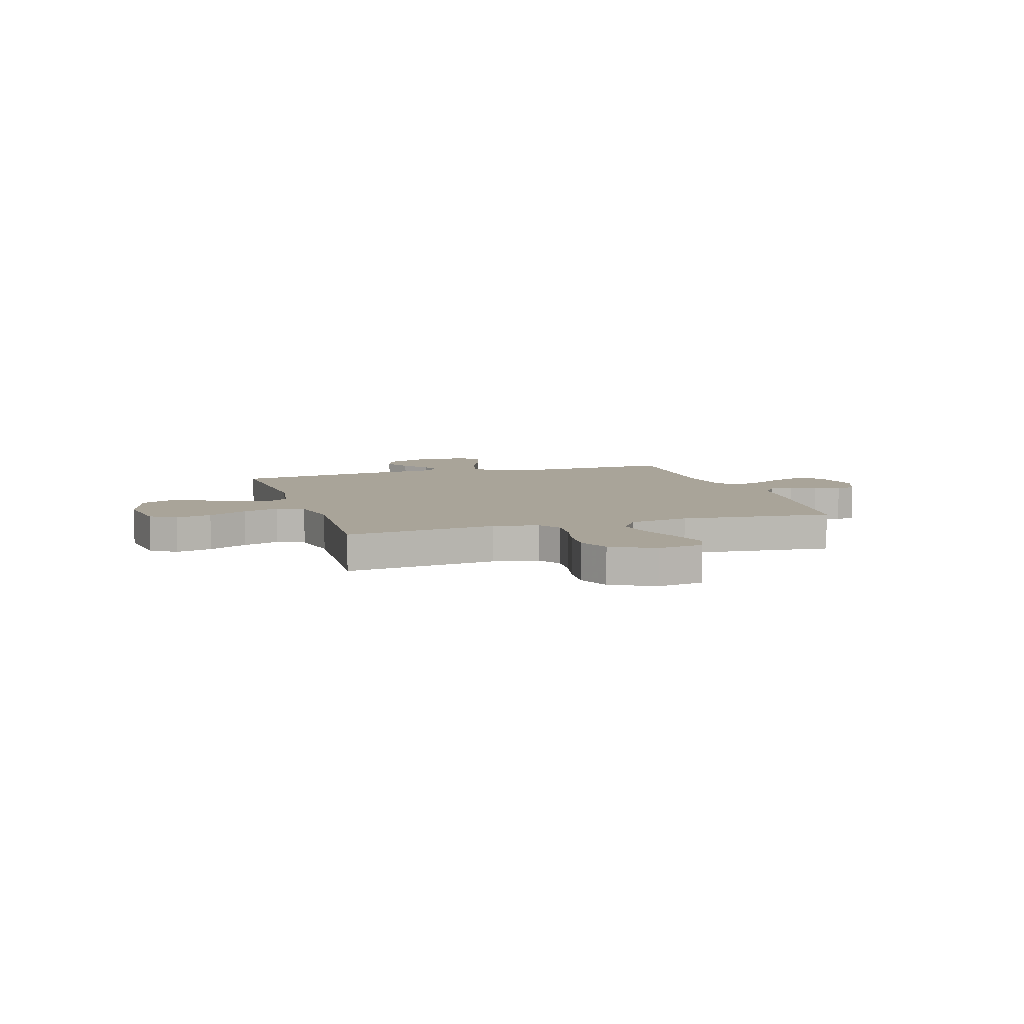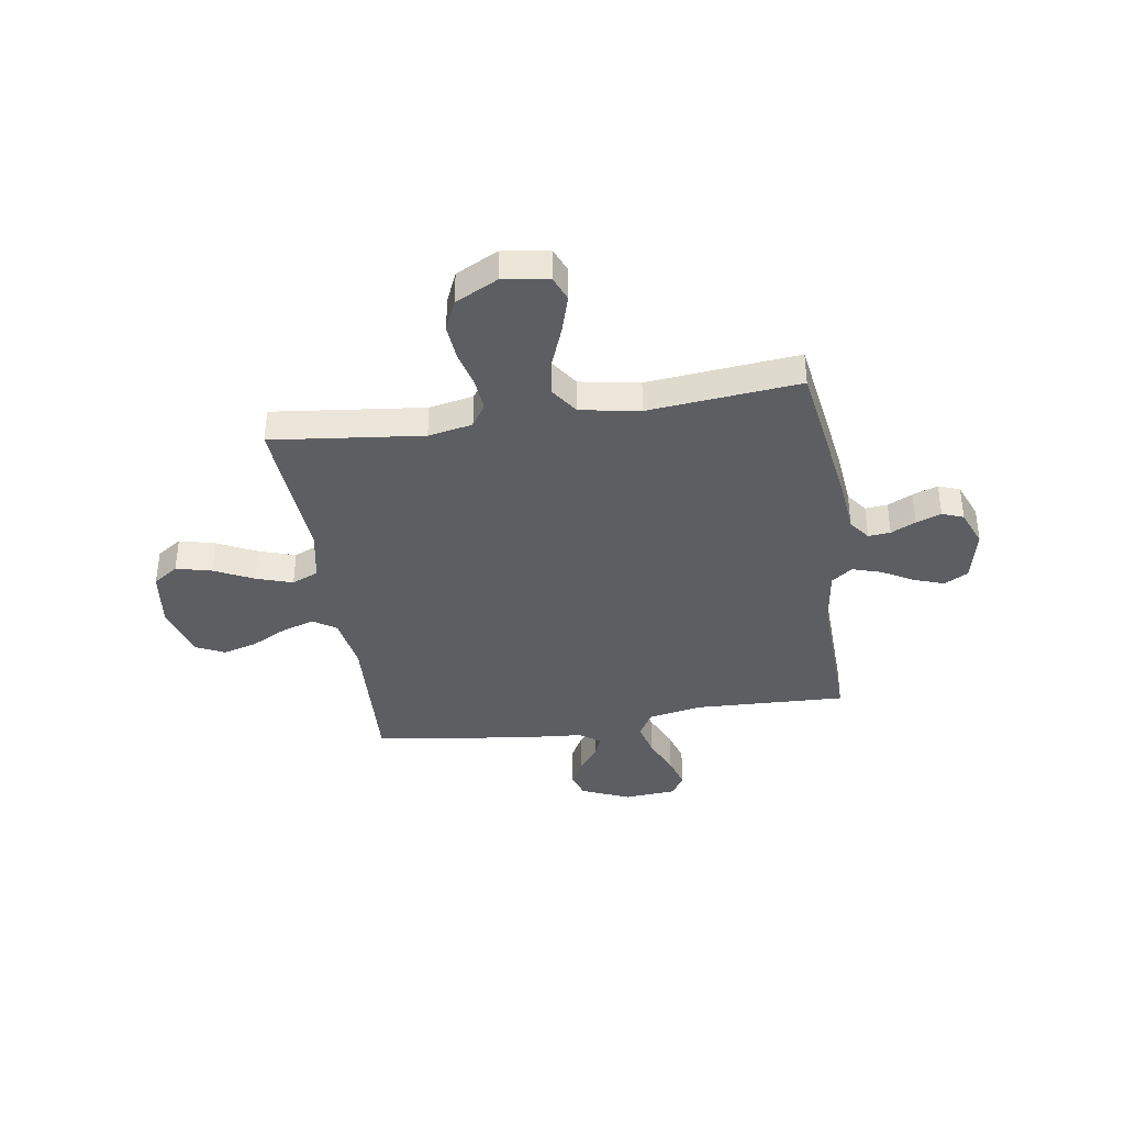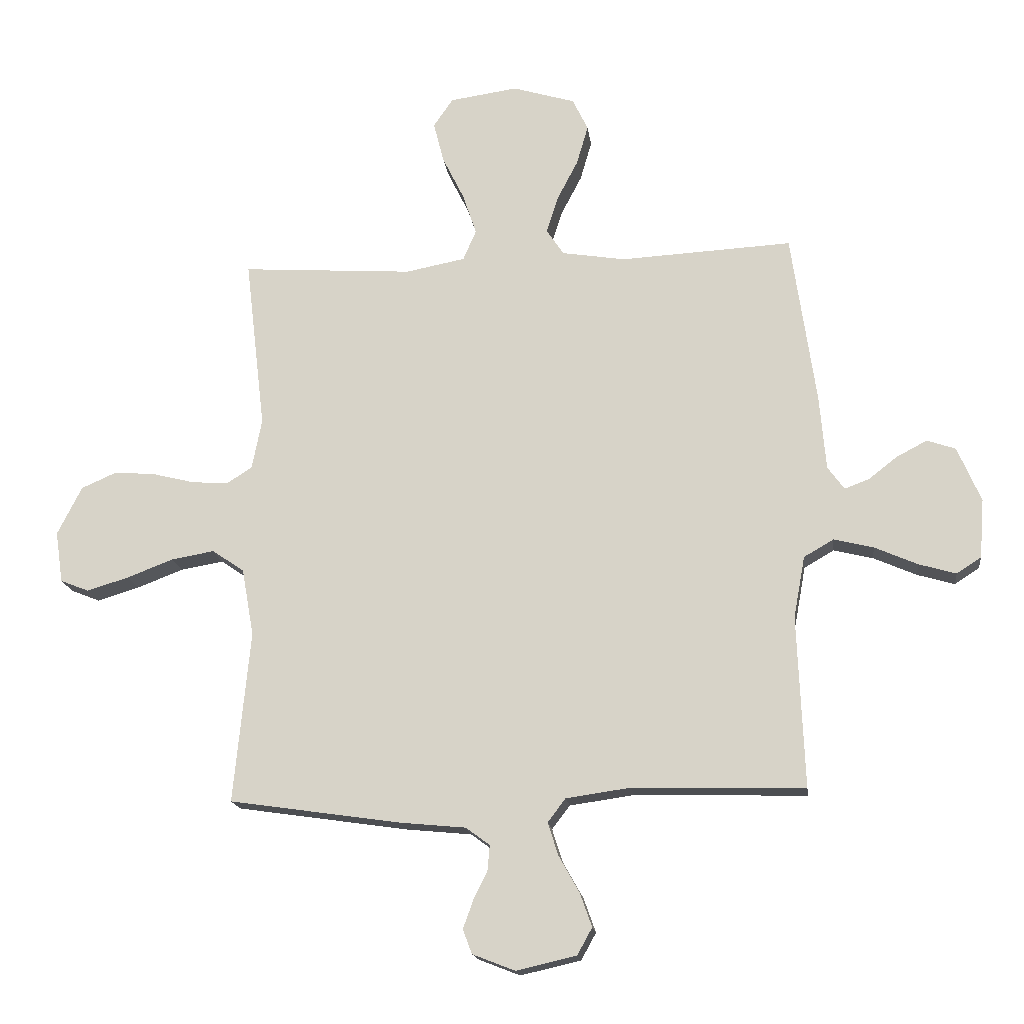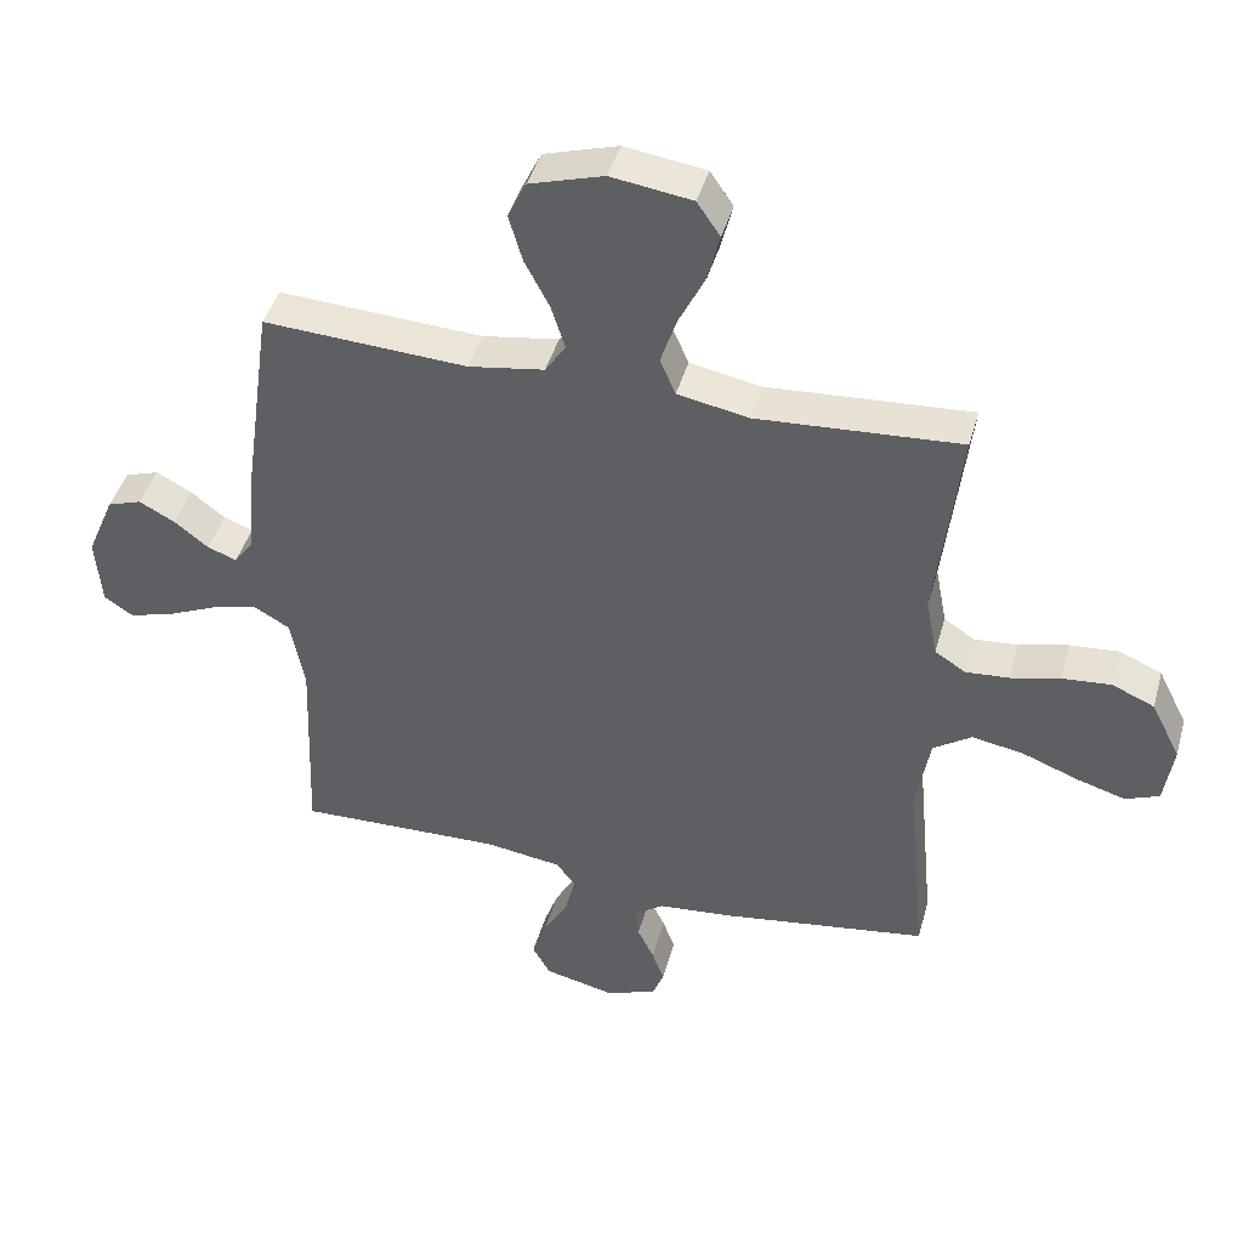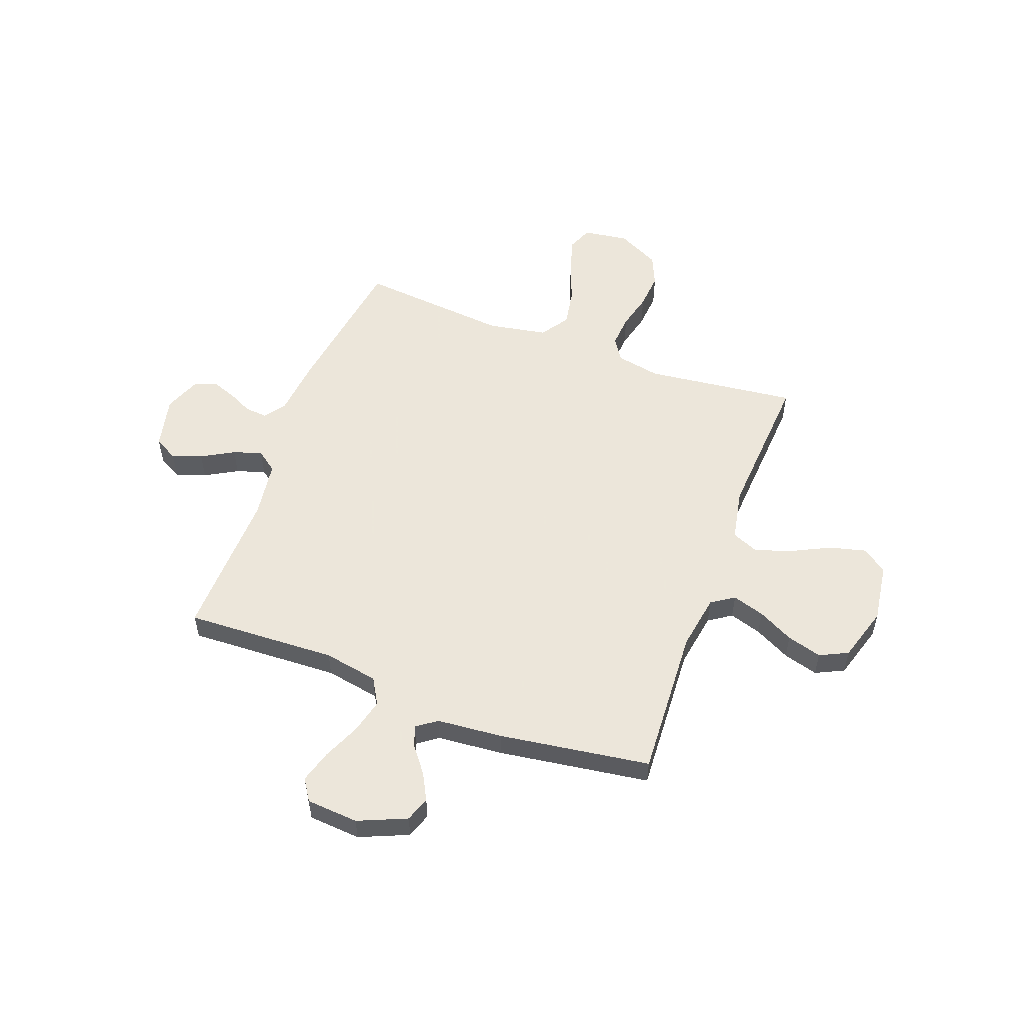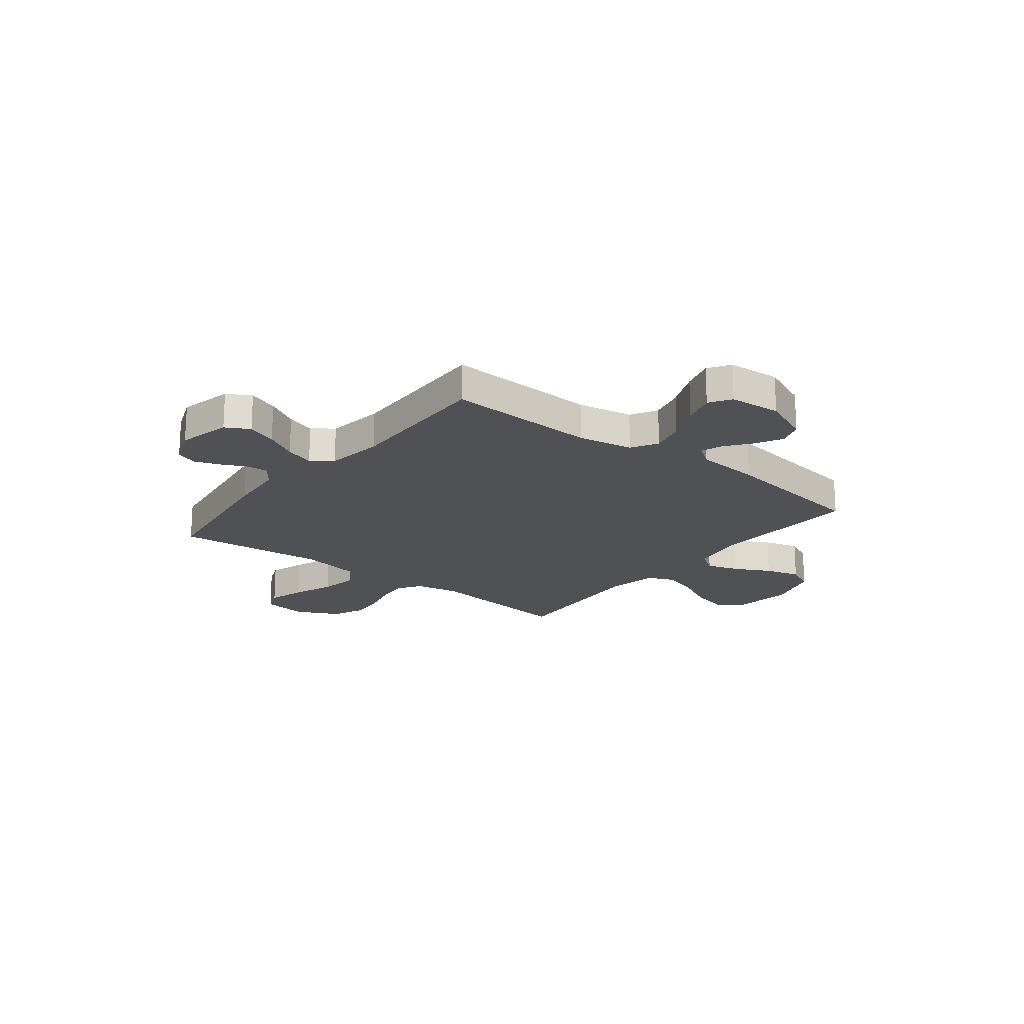
<metadata>
{"format":"obj","ext":"obj","renderer":"f3d","projection":"perspective","resolution":1024,"background":"white","views":[{"elev":7.3,"azim":72.7,"up":"+Y"},{"elev":-38.2,"azim":98.9,"up":"+Y"},{"elev":-16.9,"azim":-172.9,"up":"+Z"},{"elev":43.5,"azim":15.4,"up":"+Z"},{"elev":54.2,"azim":-69.7,"up":"+Y"},{"elev":-19.6,"azim":-128.2,"up":"+Y"}]}
</metadata>
<code>
v -0.5 0.07 0.5
v -0.2 0.07 0.484
v -0.089 0.07 0.502
v -0.059 0.07 0.547
v -0.079 0.07 0.611
v -0.116 0.07 0.682
v -0.136 0.07 0.751
v -0.109 0.07 0.807
v 0 0.07 0.84
v 0.119 0.07 0.823
v 0.153 0.07 0.773
v 0.135 0.07 0.702
v 0.097 0.07 0.625
v 0.073 0.07 0.553
v 0.096 0.07 0.5
v 0.2 0.07 0.48
v 0.5 0.07 0.5
v 0.465 0.07 0.2
v 0.482 0.07 0.112
v 0.527 0.07 0.083
v 0.591 0.07 0.088
v 0.663 0.07 0.106
v 0.735 0.07 0.112
v 0.797 0.07 0.085
v 0.84 0.07 0
v 0.827 0.07 -0.09
v 0.777 0.07 -0.11
v 0.704 0.07 -0.088
v 0.623 0.07 -0.057
v 0.548 0.07 -0.044
v 0.492 0.07 -0.082
v 0.471 0.07 -0.2
v 0.5 0.07 -0.5
v 0.2 0.07 -0.544
v 0.086 0.07 -0.555
v 0.044 0.07 -0.586
v 0.048 0.07 -0.63
v 0.072 0.07 -0.679
v 0.09 0.07 -0.729
v 0.074 0.07 -0.771
v 0 0.07 -0.8
v -0.105 0.07 -0.776
v -0.131 0.07 -0.729
v -0.11 0.07 -0.67
v -0.074 0.07 -0.606
v -0.056 0.07 -0.549
v -0.087 0.07 -0.508
v -0.2 0.07 -0.492
v -0.5 0.07 -0.5
v -0.488 0.07 -0.2
v -0.508 0.07 -0.092
v -0.56 0.07 -0.062
v -0.629 0.07 -0.079
v -0.704 0.07 -0.112
v -0.769 0.07 -0.131
v -0.812 0.07 -0.103
v -0.82 0.07 0
v -0.779 0.07 0.096
v -0.729 0.07 0.113
v -0.676 0.07 0.085
v -0.626 0.07 0.046
v -0.583 0.07 0.03
v -0.554 0.07 0.07
v -0.543 0.07 0.2
v -0.5 0 0.5
v -0.2 0 0.484
v -0.089 0 0.502
v -0.059 0 0.547
v -0.079 0 0.611
v -0.116 0 0.682
v -0.136 0 0.751
v -0.109 0 0.807
v 0 0 0.84
v 0.119 0 0.823
v 0.153 0 0.773
v 0.135 0 0.702
v 0.097 0 0.625
v 0.073 0 0.553
v 0.096 0 0.5
v 0.2 0 0.48
v 0.5 0 0.5
v 0.465 0 0.2
v 0.482 0 0.112
v 0.527 0 0.083
v 0.591 0 0.088
v 0.663 0 0.106
v 0.735 0 0.112
v 0.797 0 0.085
v 0.84 0 0
v 0.827 0 -0.09
v 0.777 0 -0.11
v 0.704 0 -0.088
v 0.623 0 -0.057
v 0.548 0 -0.044
v 0.492 0 -0.082
v 0.471 0 -0.2
v 0.5 0 -0.5
v 0.2 0 -0.544
v 0.086 0 -0.555
v 0.044 0 -0.586
v 0.048 0 -0.63
v 0.072 0 -0.679
v 0.09 0 -0.729
v 0.074 0 -0.771
v 0 0 -0.8
v -0.105 0 -0.776
v -0.131 0 -0.729
v -0.11 0 -0.67
v -0.074 0 -0.606
v -0.056 0 -0.549
v -0.087 0 -0.508
v -0.2 0 -0.492
v -0.5 0 -0.5
v -0.488 0 -0.2
v -0.508 0 -0.092
v -0.56 0 -0.062
v -0.629 0 -0.079
v -0.704 0 -0.112
v -0.769 0 -0.131
v -0.812 0 -0.103
v -0.82 0 0
v -0.779 0 0.096
v -0.729 0 0.113
v -0.676 0 0.085
v -0.626 0 0.046
v -0.583 0 0.03
v -0.554 0 0.07
v -0.543 0 0.2
f 63 64 1 2
f 62 63 2 3
f 59 60 61
f 58 59 61
f 57 58 61
f 56 57 61
f 55 56 61
f 54 55 61
f 53 54 61
f 52 53 61 62
f 51 52 62 3
f 48 49 50
f 50 51 3
f 48 50 3
f 47 48 3
f 43 44 45
f 42 43 45
f 41 42 45
f 40 41 45
f 39 40 45
f 38 39 45
f 37 38 45
f 36 37 45 46
f 47 3 4
f 46 47 4
f 36 46 4
f 35 36 4
f 34 35 4
f 33 34 4
f 32 33 4
f 27 28 29
f 26 27 29
f 25 26 29
f 24 25 29
f 23 24 29
f 22 23 29
f 21 22 29
f 20 21 29 30
f 19 20 30 31
f 16 17 18
f 19 31 32
f 18 19 32
f 16 18 32
f 15 16 32
f 11 12 13
f 10 11 13
f 9 10 13
f 8 9 13
f 7 8 13
f 6 7 13
f 5 6 13
f 5 13 14
f 15 32 4 5
f 5 14 15
f 66 65 128 127
f 67 66 127 126
f 125 124 123
f 125 123 122
f 125 122 121
f 125 121 120
f 125 120 119
f 125 119 118
f 125 118 117
f 126 125 117 116
f 67 126 116 115
f 114 113 112
f 67 115 114
f 67 114 112
f 67 112 111
f 109 108 107
f 109 107 106
f 109 106 105
f 109 105 104
f 109 104 103
f 109 103 102
f 109 102 101
f 110 109 101 100
f 68 67 111
f 68 111 110
f 68 110 100
f 68 100 99
f 68 99 98
f 68 98 97
f 68 97 96
f 93 92 91
f 93 91 90
f 93 90 89
f 93 89 88
f 93 88 87
f 93 87 86
f 93 86 85
f 94 93 85 84
f 95 94 84 83
f 82 81 80
f 96 95 83
f 96 83 82
f 96 82 80
f 96 80 79
f 77 76 75
f 77 75 74
f 77 74 73
f 77 73 72
f 77 72 71
f 77 71 70
f 77 70 69
f 78 77 69
f 69 68 96 79
f 79 78 69
f 1 65 66 2
f 2 66 67 3
f 3 67 68 4
f 4 68 69 5
f 5 69 70 6
f 6 70 71 7
f 7 71 72 8
f 8 72 73 9
f 9 73 74 10
f 10 74 75 11
f 11 75 76 12
f 12 76 77 13
f 13 77 78 14
f 14 78 79 15
f 15 79 80 16
f 16 80 81 17
f 17 81 82 18
f 18 82 83 19
f 19 83 84 20
f 20 84 85 21
f 21 85 86 22
f 22 86 87 23
f 23 87 88 24
f 24 88 89 25
f 25 89 90 26
f 26 90 91 27
f 27 91 92 28
f 28 92 93 29
f 29 93 94 30
f 30 94 95 31
f 31 95 96 32
f 32 96 97 33
f 33 97 98 34
f 34 98 99 35
f 35 99 100 36
f 36 100 101 37
f 37 101 102 38
f 38 102 103 39
f 39 103 104 40
f 40 104 105 41
f 41 105 106 42
f 42 106 107 43
f 43 107 108 44
f 44 108 109 45
f 45 109 110 46
f 46 110 111 47
f 47 111 112 48
f 48 112 113 49
f 49 113 114 50
f 50 114 115 51
f 51 115 116 52
f 52 116 117 53
f 53 117 118 54
f 54 118 119 55
f 55 119 120 56
f 56 120 121 57
f 57 121 122 58
f 58 122 123 59
f 59 123 124 60
f 60 124 125 61
f 61 125 126 62
f 62 126 127 63
f 63 127 128 64
f 64 128 65 1

</code>
